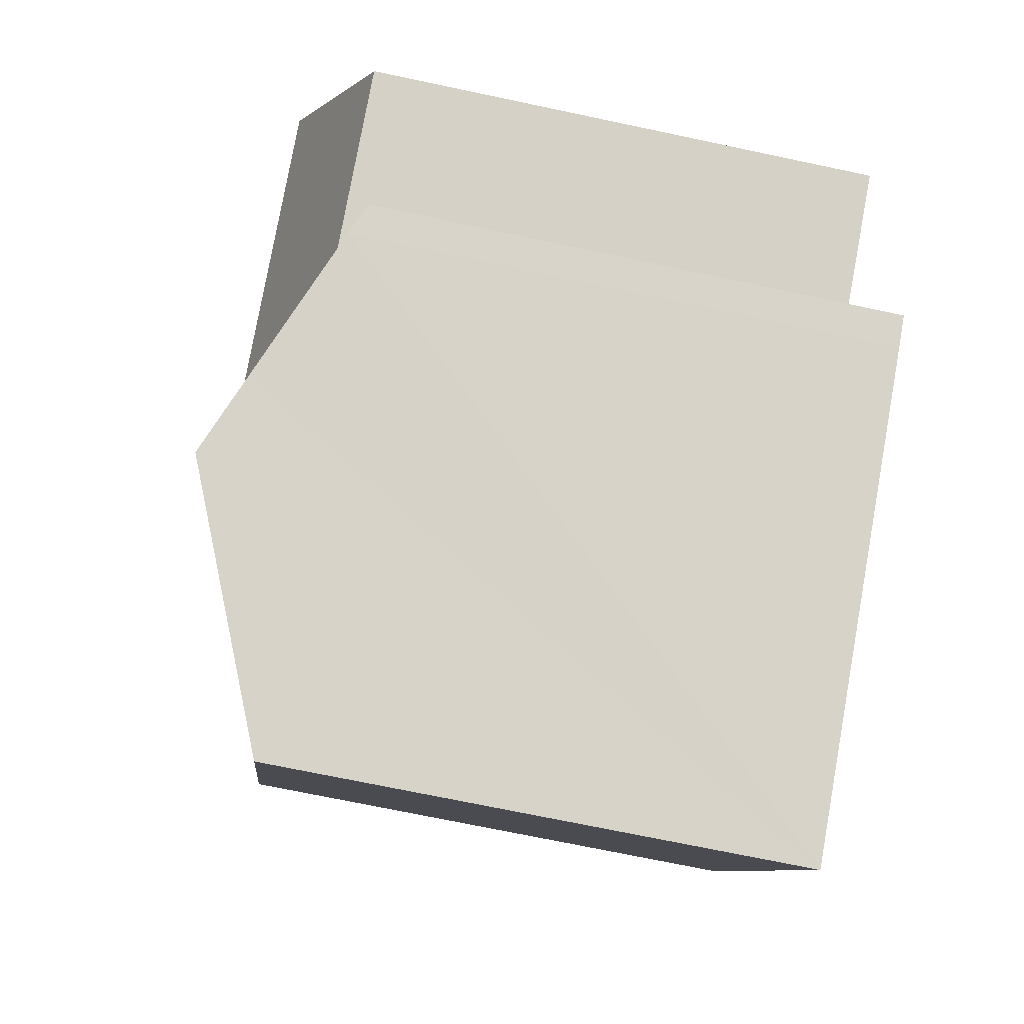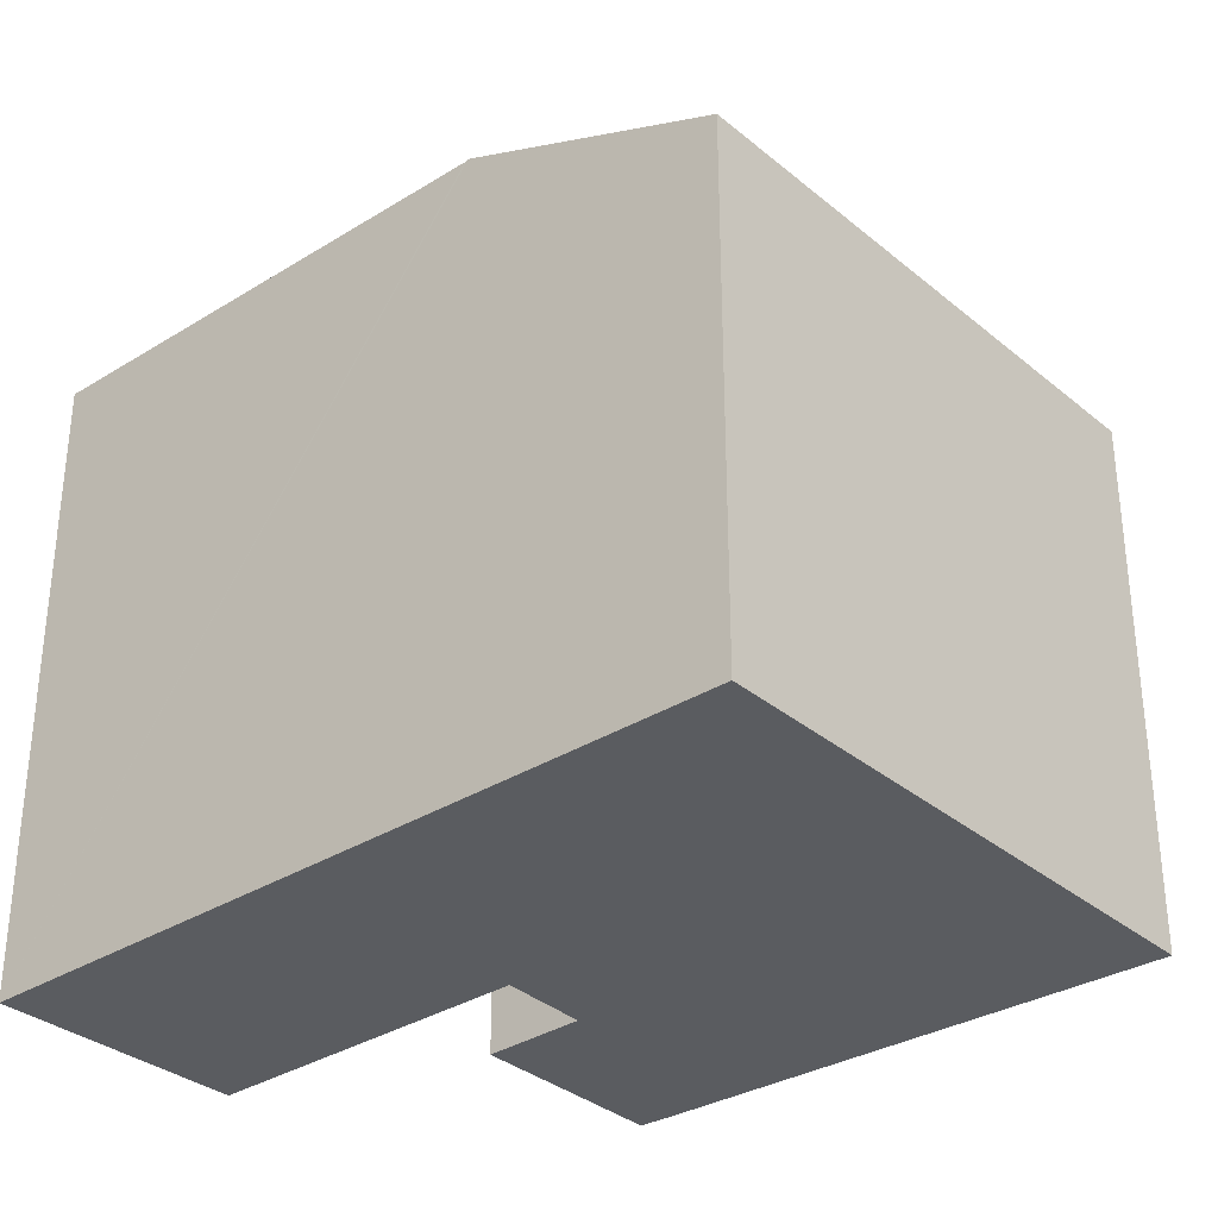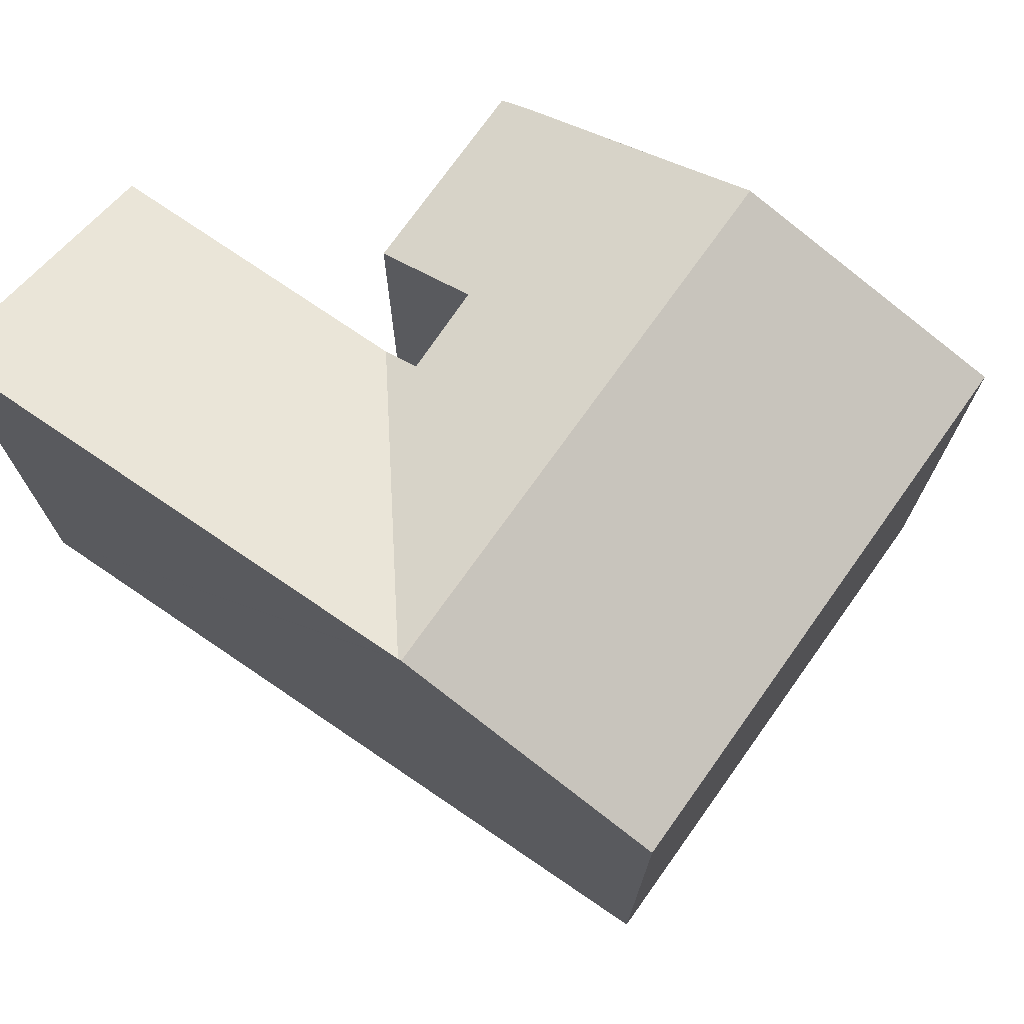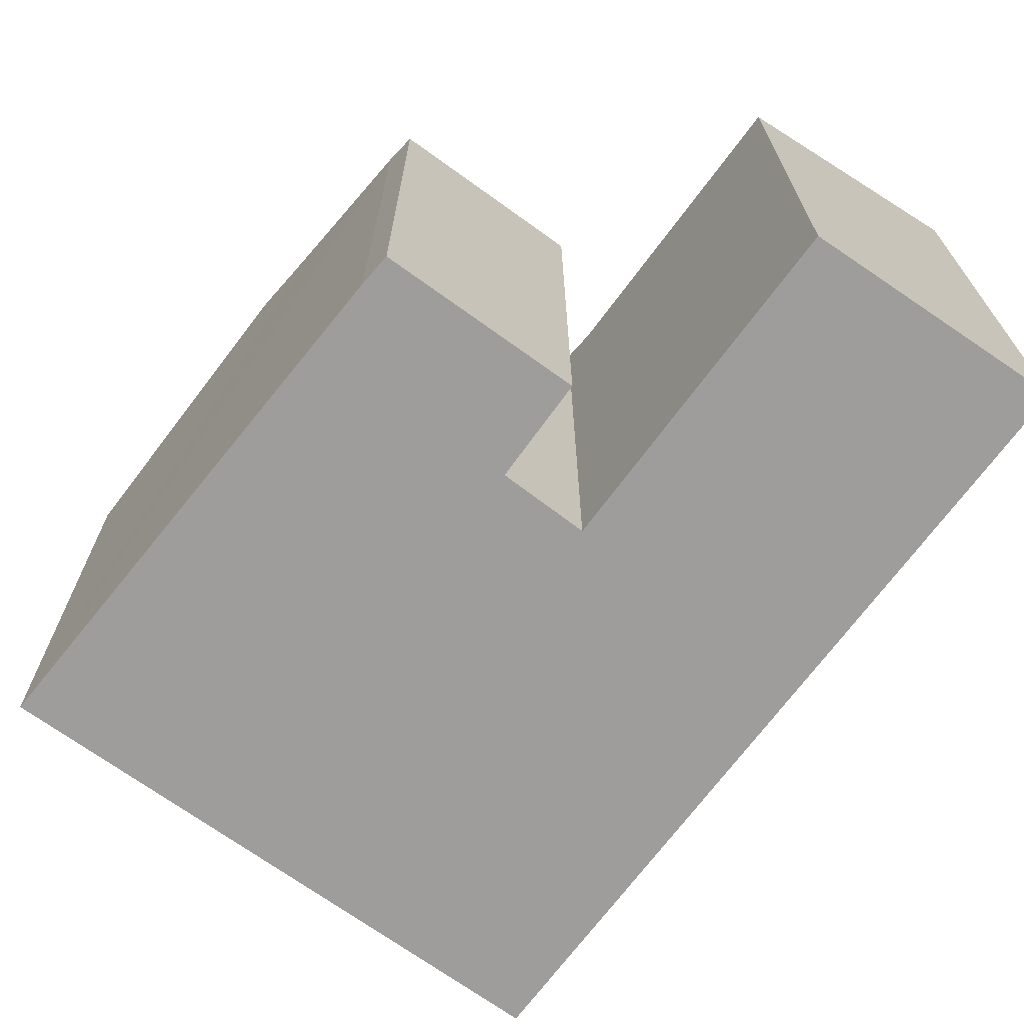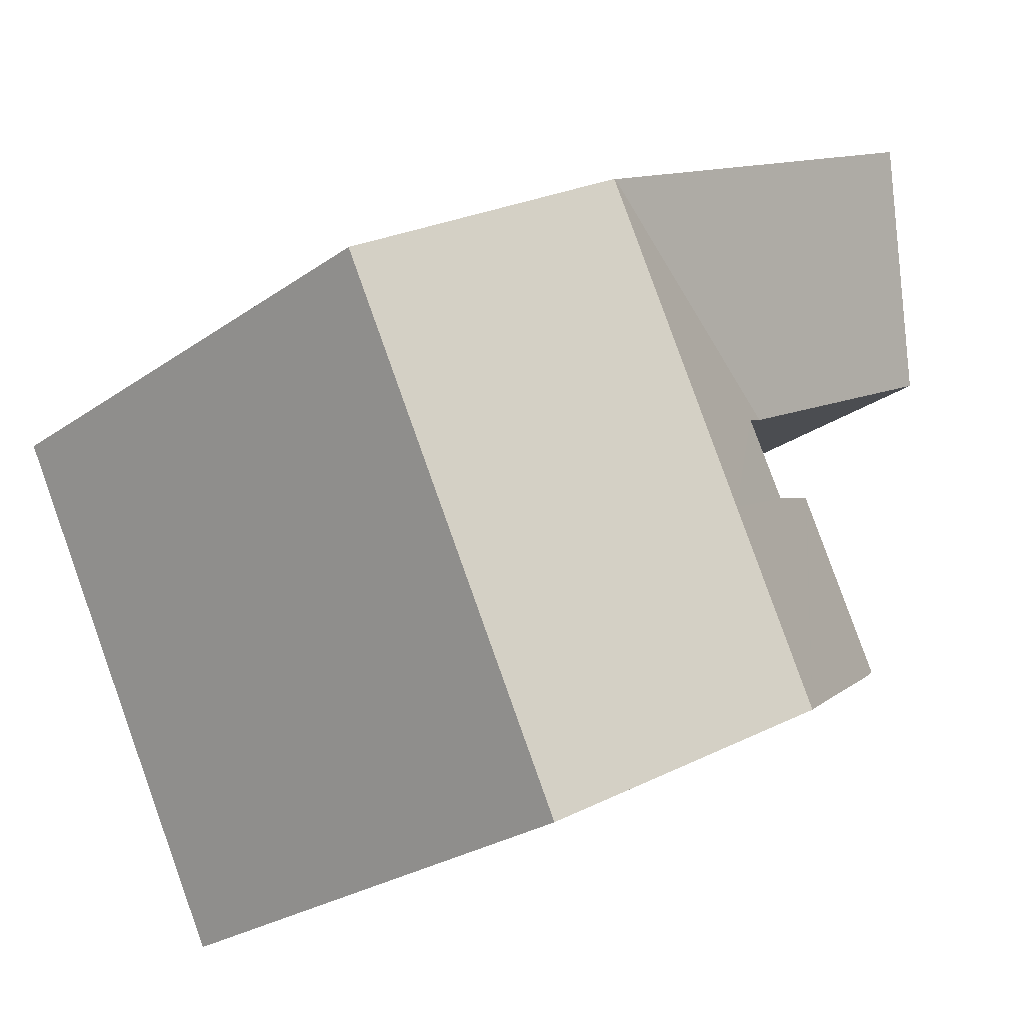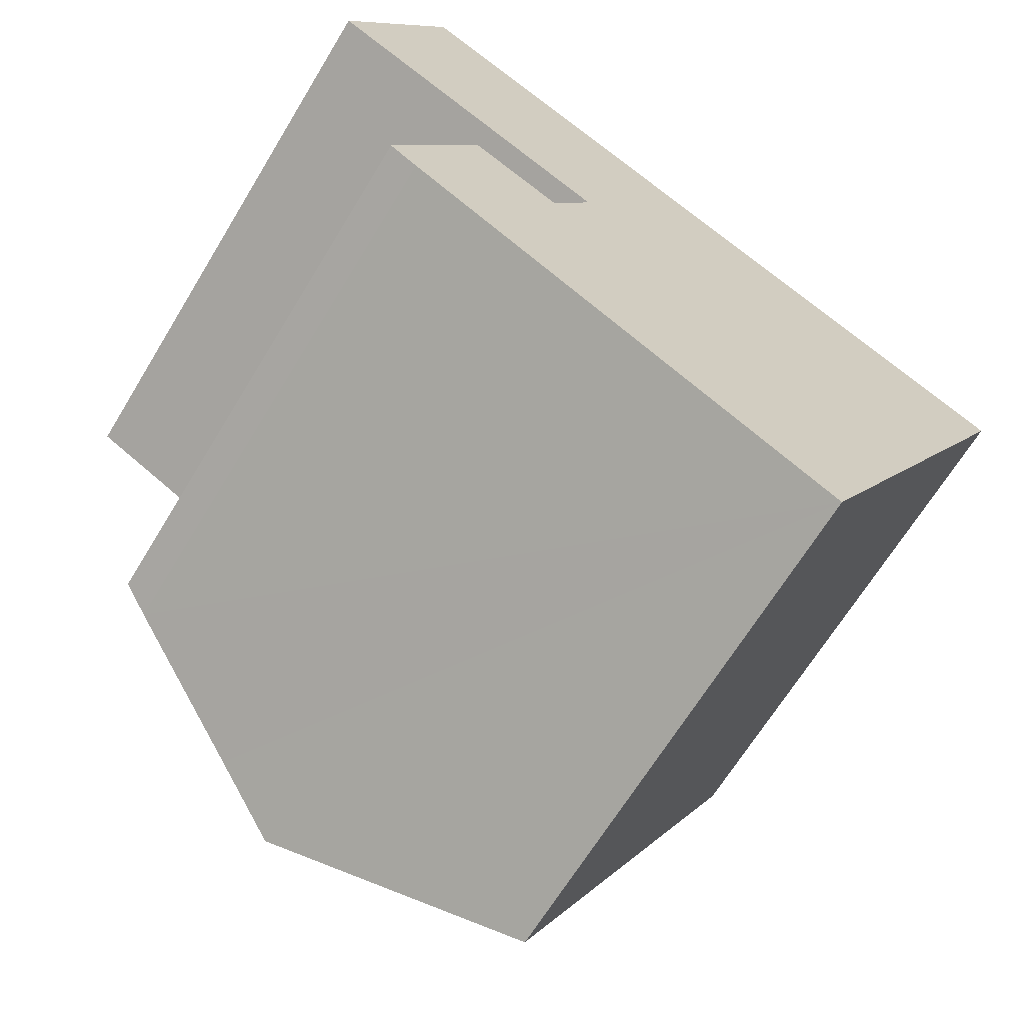
<metadata>
{"format":"obj","ext":"obj","renderer":"f3d","projection":"perspective","resolution":1024,"background":"white","views":[{"elev":-71.7,"azim":-101.9,"up":"+Z"},{"elev":-33.6,"azim":68.9,"up":"+Y"},{"elev":73.8,"azim":62.8,"up":"+Y"},{"elev":-70.7,"azim":-98.3,"up":"+Y"},{"elev":-26.5,"azim":137.4,"up":"+Z"},{"elev":-66.2,"azim":-31.2,"up":"+Z"}]}
</metadata>
<code>
v  9.477 15.2 -7.606
v  13.13 15.17 -0.346
v  13.21 15.2 -0.385
v  6.999 13.58 -3.773
v  6 13.56 -5.582
v  7.239 15.2 -11.94
v  3.868 12.57 -4.468
v  3.835 12.57 -4.532
v  1.69 12.57 -8.642
v  5.556 14.4 -10.94
v  2.349 12.88 -9.064
v  6.261 13.24 -3.375
v  18.62 12.68 -3.334
v  18.85 12.57 -3.459
v  15.12 12.57 -10.68
v  12.43 12.74 -15.03
v  12.77 12.57 -15.23
v  4.74 13.24 -2.555
v  0 13.23 8.1e-16
v  0.086 13.29 0.178
v  7.473 15.17 2.738
v  2.619 15.17 5.382
v  1.69 5.292e-16 -8.642
v  3.868 2.736e-16 -4.468
v  3.835 2.775e-16 -4.532
v  6.999 2.31e-16 -3.773
v  6 3.418e-16 -5.582
v  2.619 -3.296e-16 5.382
v  0 0 0
v  0.086 -1.09e-17 0.178
v  7.473 -1.677e-16 2.738
v  13.13 2.119e-17 -0.346
v  18.85 2.118e-16 -3.459
v  13.21 2.357e-17 -0.385
v  18.62 2.041e-16 -3.334
v  4.74 1.564e-16 -2.555
v  6.261 2.067e-16 -3.375
v  2.349 5.55e-16 -9.064
v  12.77 9.326e-16 -15.23
v  12.43 9.201e-16 -15.03
v  7.239 7.312e-16 -11.94
v  5.556 6.699e-16 -10.94
v  15.12 6.54e-16 -10.68
g defaultobject
f 1 2 3
f 2 1 4
f 4 1 5
f 5 1 6
f 5 6 7
f 7 6 8
f 8 6 9
f 9 6 10
f 9 10 11
f 12 2 4
f 13 1 3
f 1 13 14
f 1 14 15
f 1 15 6
f 6 15 16
f 16 15 17
f 18 2 12
f 2 18 19
f 2 19 20
f 2 20 21
f 21 20 22
f 23 8 9
f 8 23 7
f 7 23 24
f 24 23 25
f 5 26 4
f 26 5 27
f 20 28 22
f 28 20 19
f 28 19 29
f 28 29 30
f 7 27 5
f 27 7 24
f 28 21 22
f 21 28 2
f 2 28 3
f 3 28 13
f 13 28 31
f 13 31 14
f 14 31 32
f 14 32 33
f 33 32 34
f 33 34 35
f 26 12 4
f 12 26 18
f 18 26 19
f 19 26 36
f 19 36 29
f 36 26 37
f 38 9 11
f 9 38 23
f 39 16 17
f 16 39 6
f 6 39 10
f 10 39 11
f 11 39 38
f 38 39 40
f 38 40 41
f 38 41 42
f 33 15 14
f 15 33 17
f 17 33 39
f 39 33 43
f 32 26 27
f 26 32 31
f 26 31 37
f 37 31 36
f 36 31 29
f 29 31 28
f 29 28 30
f 43 40 39
f 40 43 41
f 41 43 33
f 41 33 35
f 41 35 34
f 41 34 42
f 42 34 32
f 42 32 38
f 38 32 27
f 38 27 24
f 38 24 25
f 38 25 23

</code>
